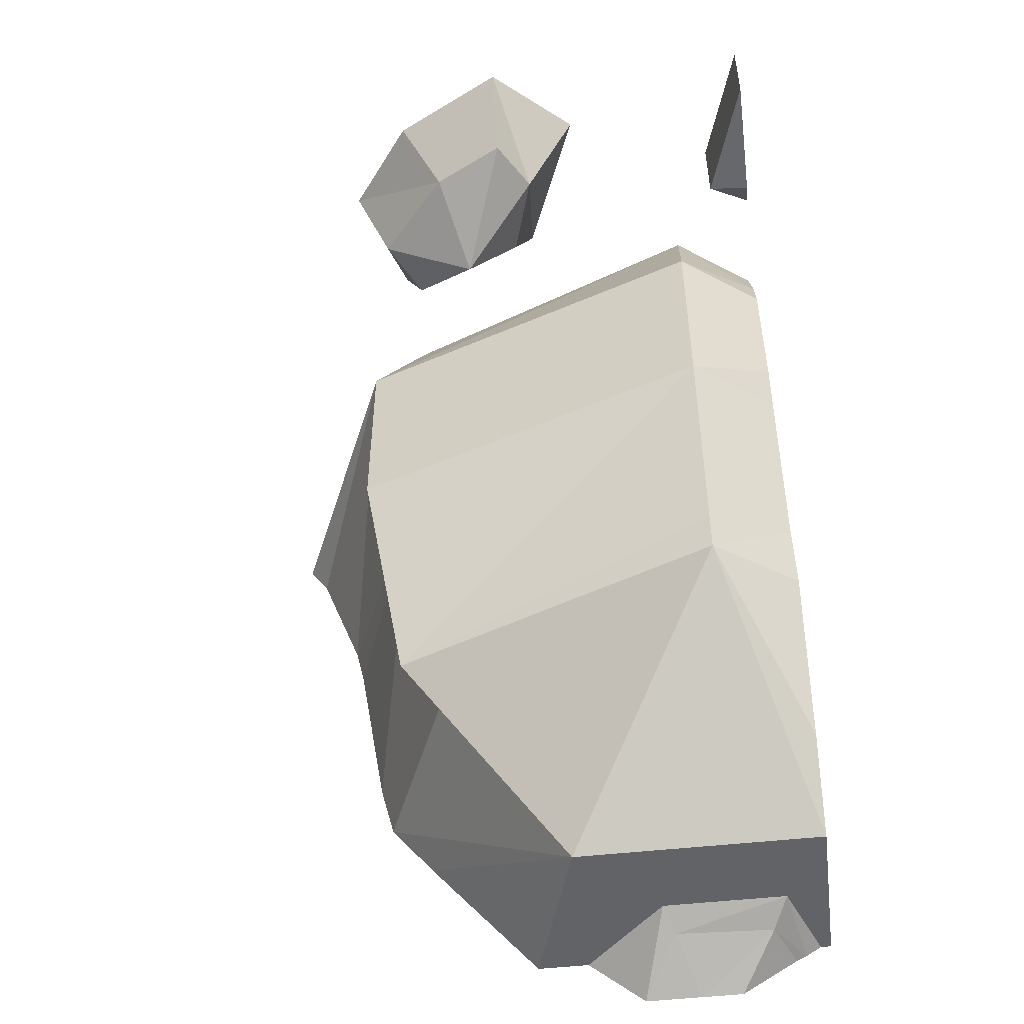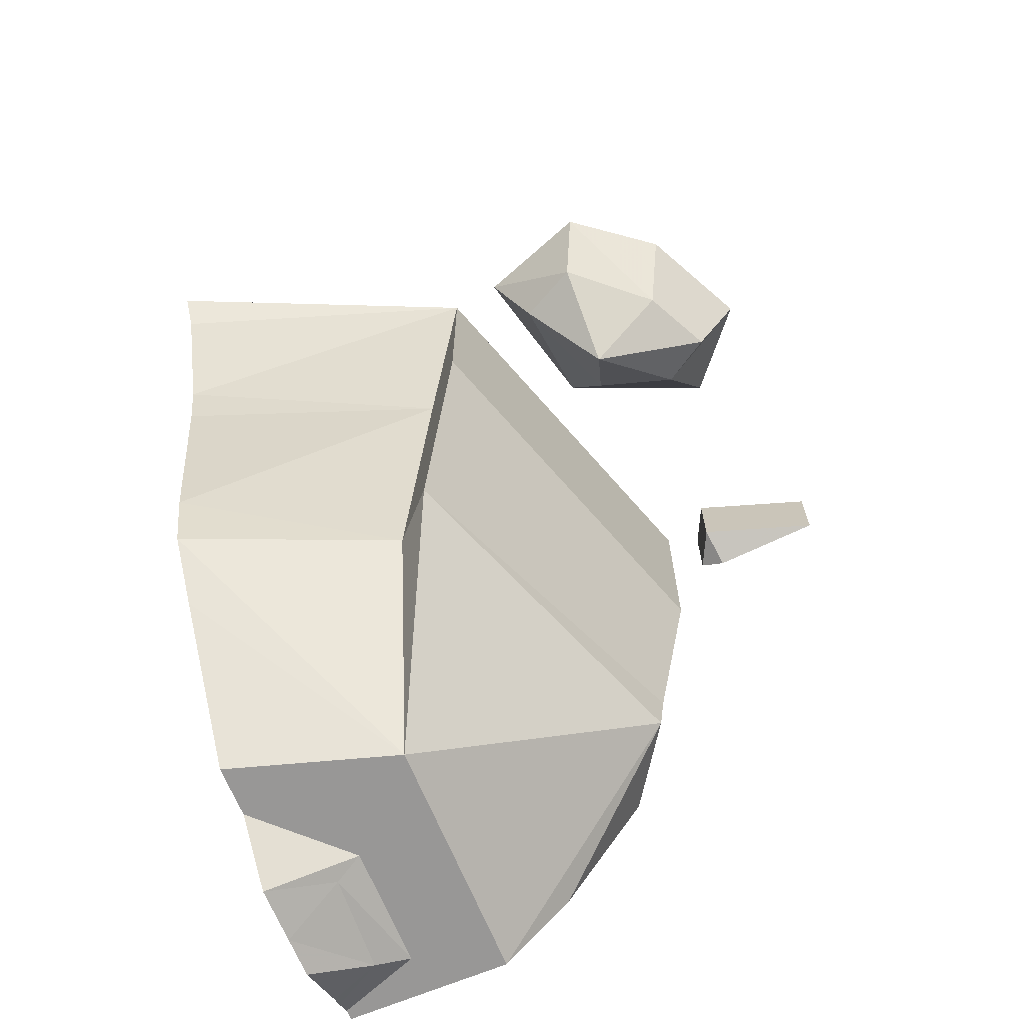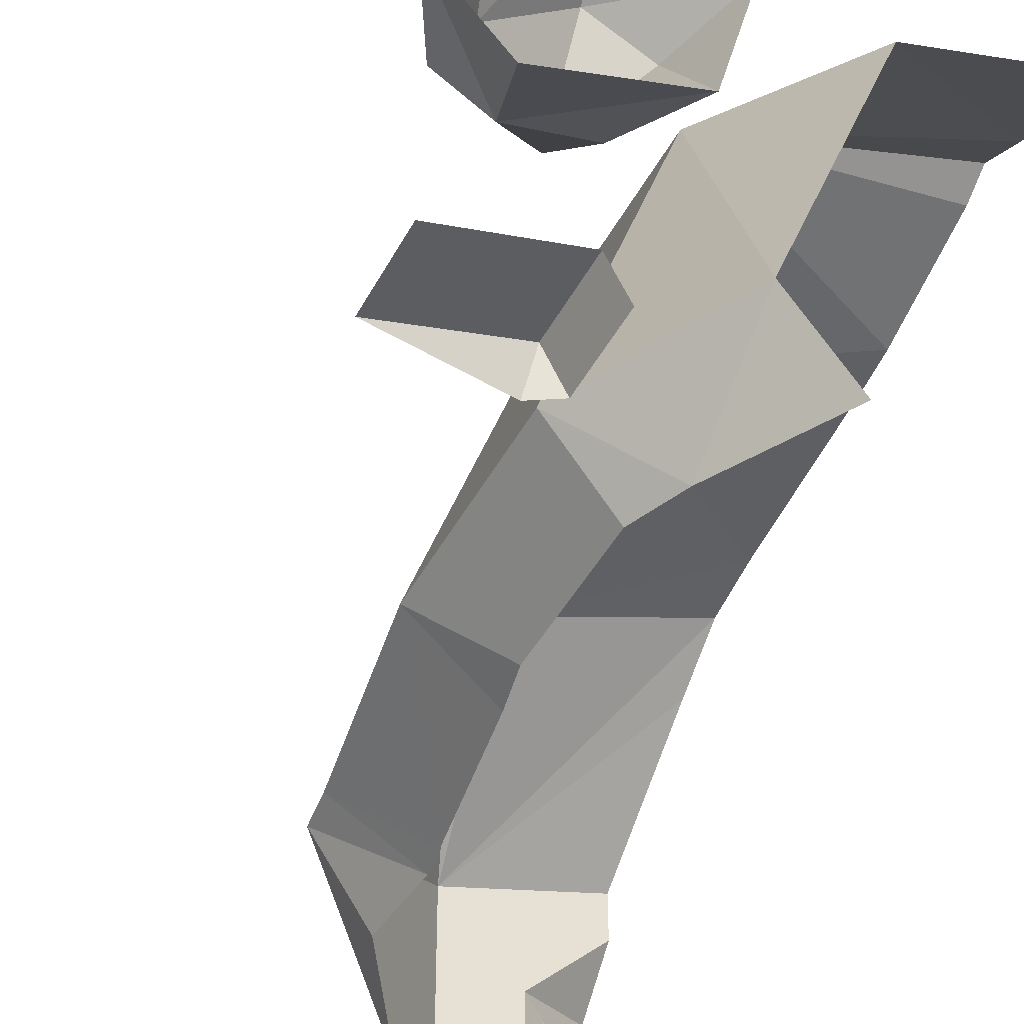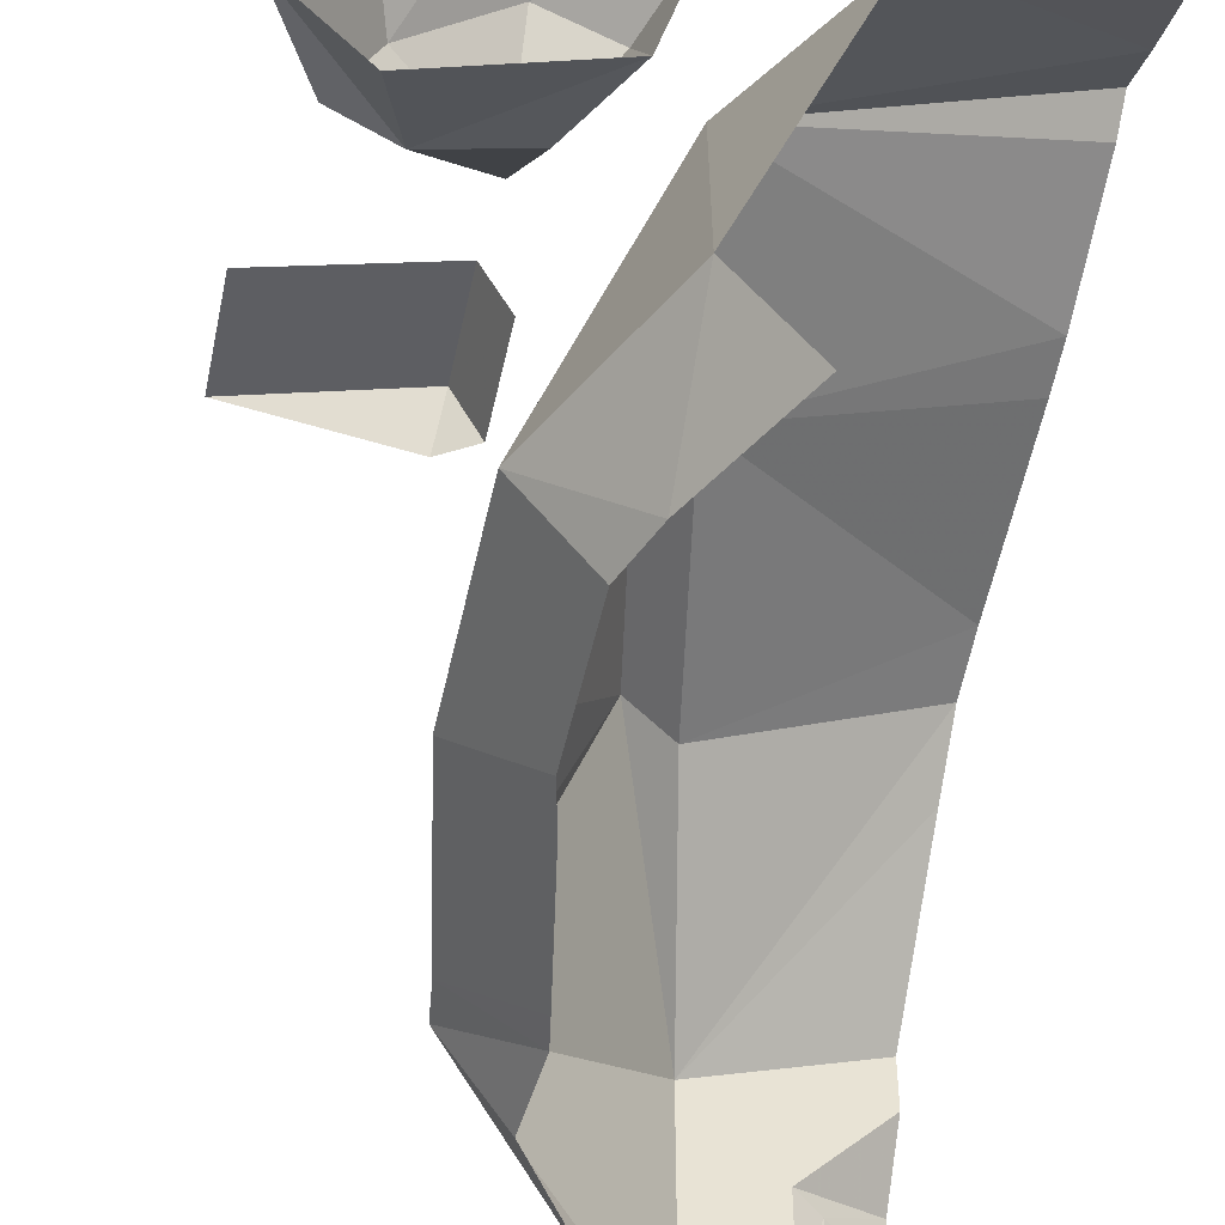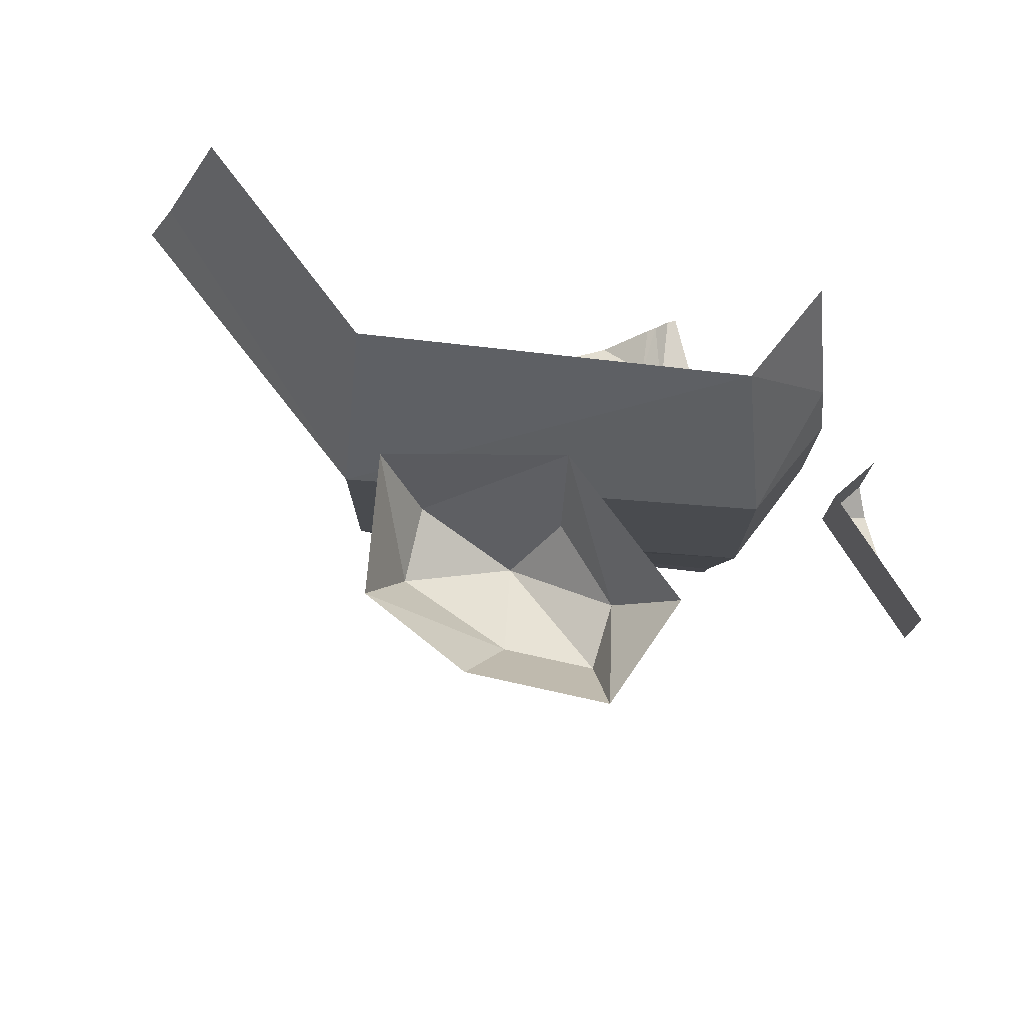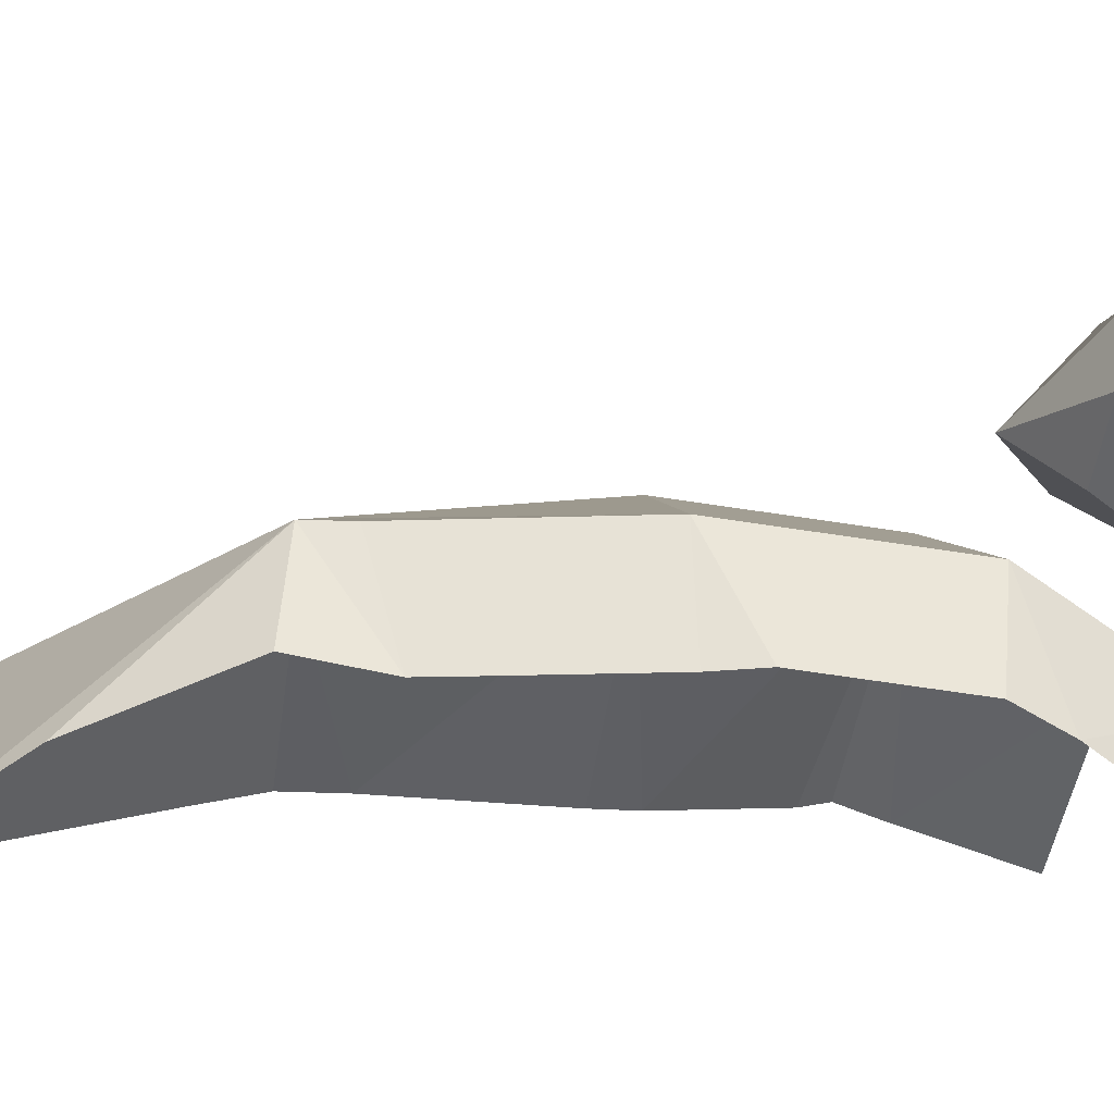
<metadata>
{"format":"obj","ext":"obj","renderer":"f3d","projection":"perspective","resolution":1024,"background":"white","views":[{"elev":-50.9,"azim":96.9,"up":"+Y"},{"elev":-68.3,"azim":22.5,"up":"+Y"},{"elev":-45.7,"azim":153.0,"up":"+Z"},{"elev":-48.2,"azim":168.1,"up":"+Z"},{"elev":75.8,"azim":75.9,"up":"+Y"},{"elev":-68.9,"azim":81.4,"up":"+Z"}]}
</metadata>
<code>
v -0.5 -0.4922 0.2812
v -0.5 -0.5625 0.2656
v -0.125 -0.5625 0.125
v -0.0625 -0.25 0.1875
v -0.5 -0.2969 0.3516
v -0.5 -0.25 0.3828
v -0.5 -0.1797 0.3438
v -0.1875 0 0.125
v -0.5 0 0.2578
v -0.5 -0.8438 0.2188
v -0.1875 -0.9375 0.0625
v -0.0625 -0.5625 0.1875
v 0.125 -0.25 -0.375
v 0 0 -0.375
v -0.5 -0.9375 0.1953
v -0.25 -1.25 -0.125
v -0.125 -0.9375 0.125
v 0.125 -0.5625 -0.375
v 0.03125 -0.4688 -0.5
v 0.03125 -0.25 -0.5
v 0 -0.1719 -0.5
v -0.09375 0 -0.5
v -0.5 -1.031 0.125
v -0.5 -1.25 -0.04688
v -0.375 -1.25 -0.25
v -0.375 -1.25 -0.4375
v -0.3203 -1.25 -0.5
v -0.25 -1.25 -0.5
v 0.0625 -0.9375 -0.375
v 0.07031 -0.875 -0.375
v -0.02344 -0.7656 -0.5
v 0.01562 -0.5391 -0.5
v -0.5 -1.25 -0.125
v -0.5 -1.328 -0.2109
v -0.4141 -1.273 -0.2656
v -0.4219 -1.273 -0.4141
v -0.5 -1.266 -0.4609
v -0.5 -1.25 -0.4844
v -0.5 -1.25 -0.5
v -0.5 -1.328 -0.3594
v -0.5 -1.273 -0.4453
v -0.5 -1.328 -0.2188
v -0.5 -1.328 -0.2969
v 0.1562 -0.02344 -0.5
v 0.1562 -0.125 -0.5
v 0.1875 -0.125 -0.4375
v 0.1875 0 -0.4375
v 0.1562 0 -0.5
v -0.02344 -0.9375 -0.5
v -0.03125 -0.8125 -0.5
v -0.1484 -1.141 -0.5
v 0.1953 -0.1484 -0.5
v 0.375 -0.125 -0.5
v 0.375 0 -0.5
v 0.03906 -0.125 0.09375
v 0.04688 0 -0.1094
v 0.1094 -0.125 -0.08594
v 0.1328 -0.2188 -0.007812
v 0.1328 -0.125 0.1406
v -0.01562 0 0.1328
v 0.2344 -0.125 -0.125
v 0.2734 0 -0.2031
v 0.3828 0 -0.07812
v 0.3125 -0.125 -0.07812
v 0.2578 -0.125 0.03125
v 0.1641 0 0.1953
v 0.2969 0 0.09375
f 1 2 3
f 1 3 4
f 1 4 5
f 3 2 10
f 3 10 11
f 4 12 13
f 10 15 11
f 11 15 16
f 12 17 18
f 12 18 13
f 13 18 19
f 13 19 20
f 16 23 24
f 16 28 29
f 16 29 17
f 17 30 18
f 18 30 31
f 18 31 32
f 18 32 19
f 15 23 16
f 25 33 34
f 34 42 35
f 35 42 43
f 35 43 36
f 36 43 40
f 29 49 50
f 29 51 49
f 51 29 28
f 5 4 6
f 17 29 30
f 25 34 35
f 25 35 26
f 26 35 36
f 26 36 37
f 36 41 37
f 29 50 30
f 30 50 31
f 6 4 7
f 7 4 8
f 7 8 9
f 4 13 14
f 4 14 8
f 13 20 21
f 13 21 14
f 14 21 22
f 44 45 46
f 44 46 47
f 44 47 48
f 46 52 53
f 46 53 54
f 46 54 47
f 46 45 52
f 55 56 57
f 55 57 58
f 55 58 59
f 55 59 60
f 55 60 56
f 61 56 62
f 61 62 63
f 61 63 64
f 61 64 58
f 61 58 57
f 61 57 56
f 58 64 65
f 58 65 59
f 59 65 66
f 59 66 60
f 63 65 64
f 65 63 67
f 65 67 66
f 3 11 12
f 3 12 4
f 11 16 17
f 11 17 12
f 36 40 41
f 16 24 25
f 16 25 26
f 16 26 27
f 16 27 28
f 24 33 25
f 26 37 38
f 26 38 39
f 26 39 27

</code>
